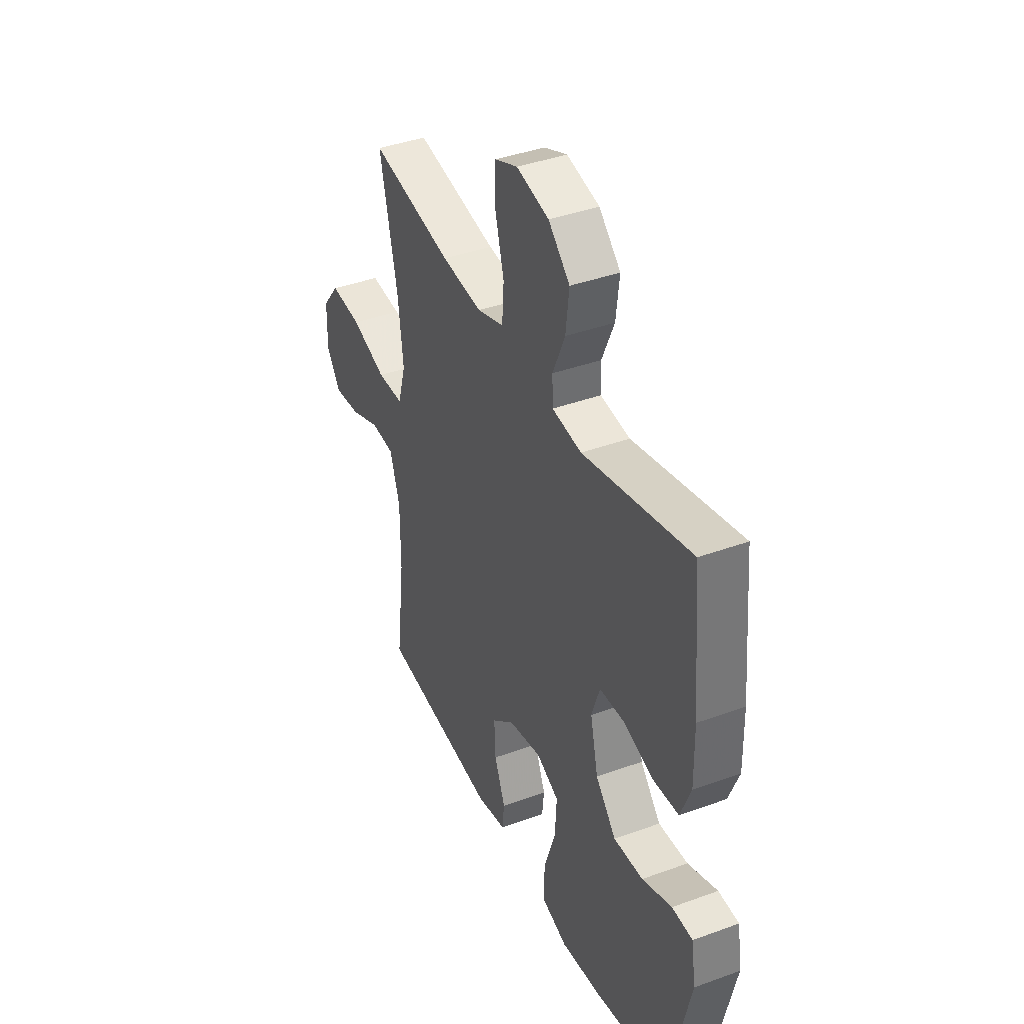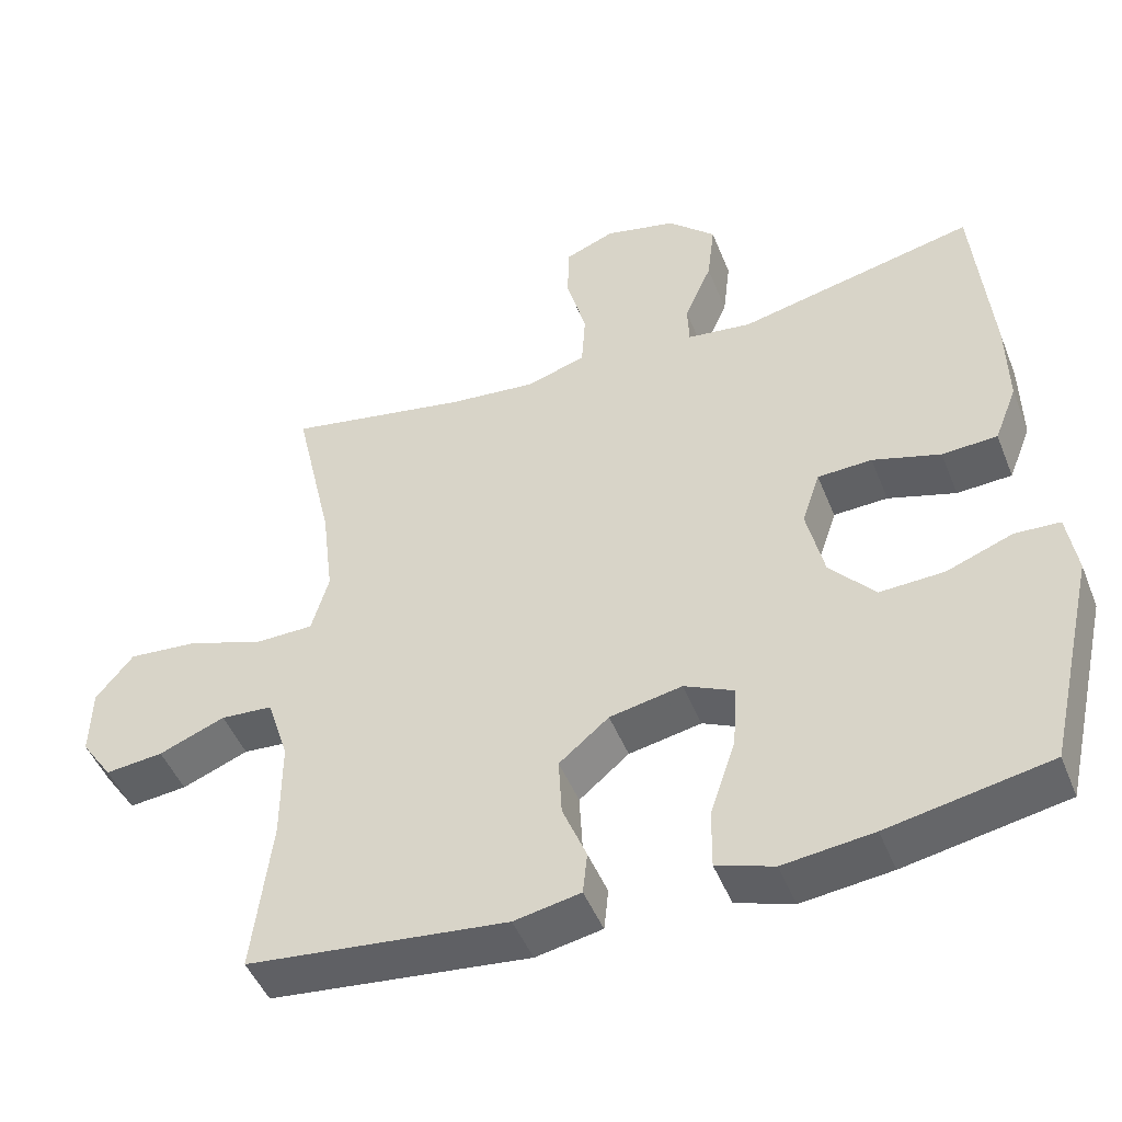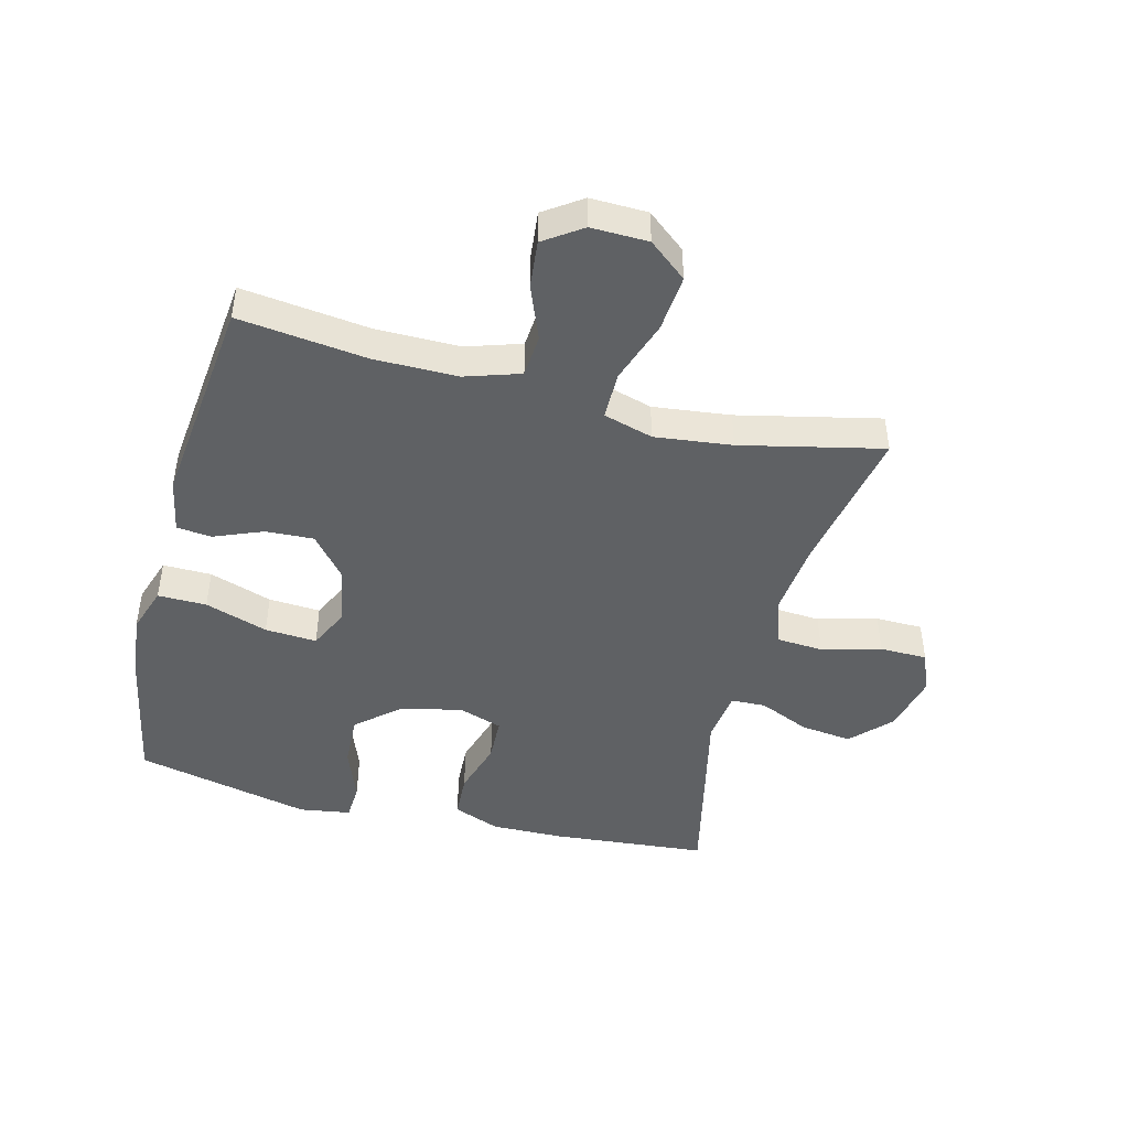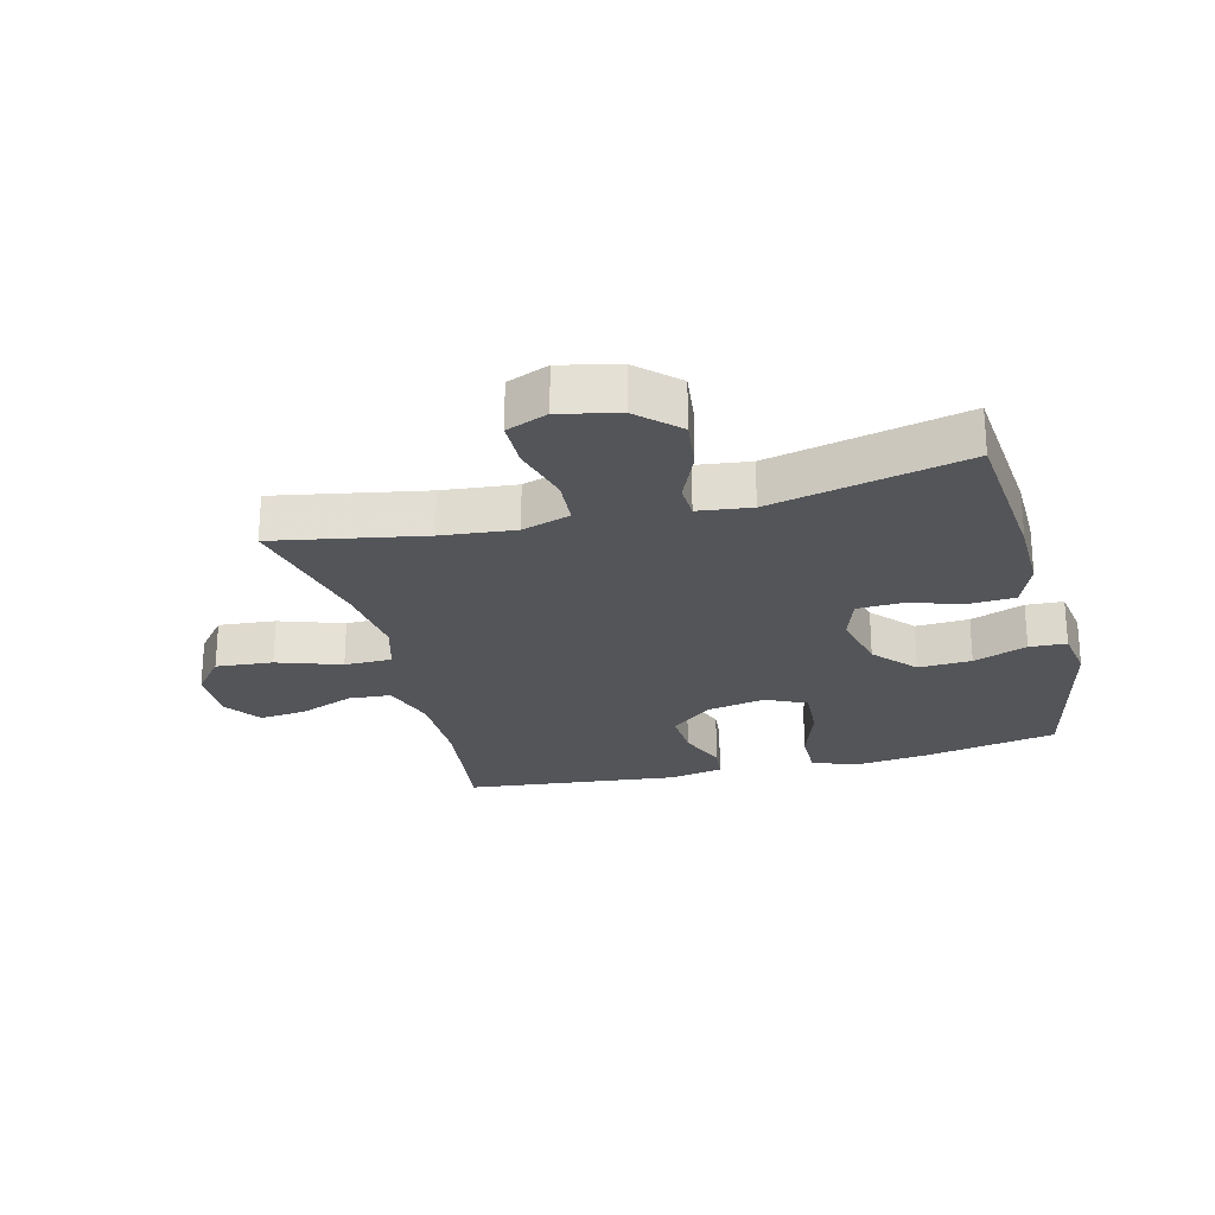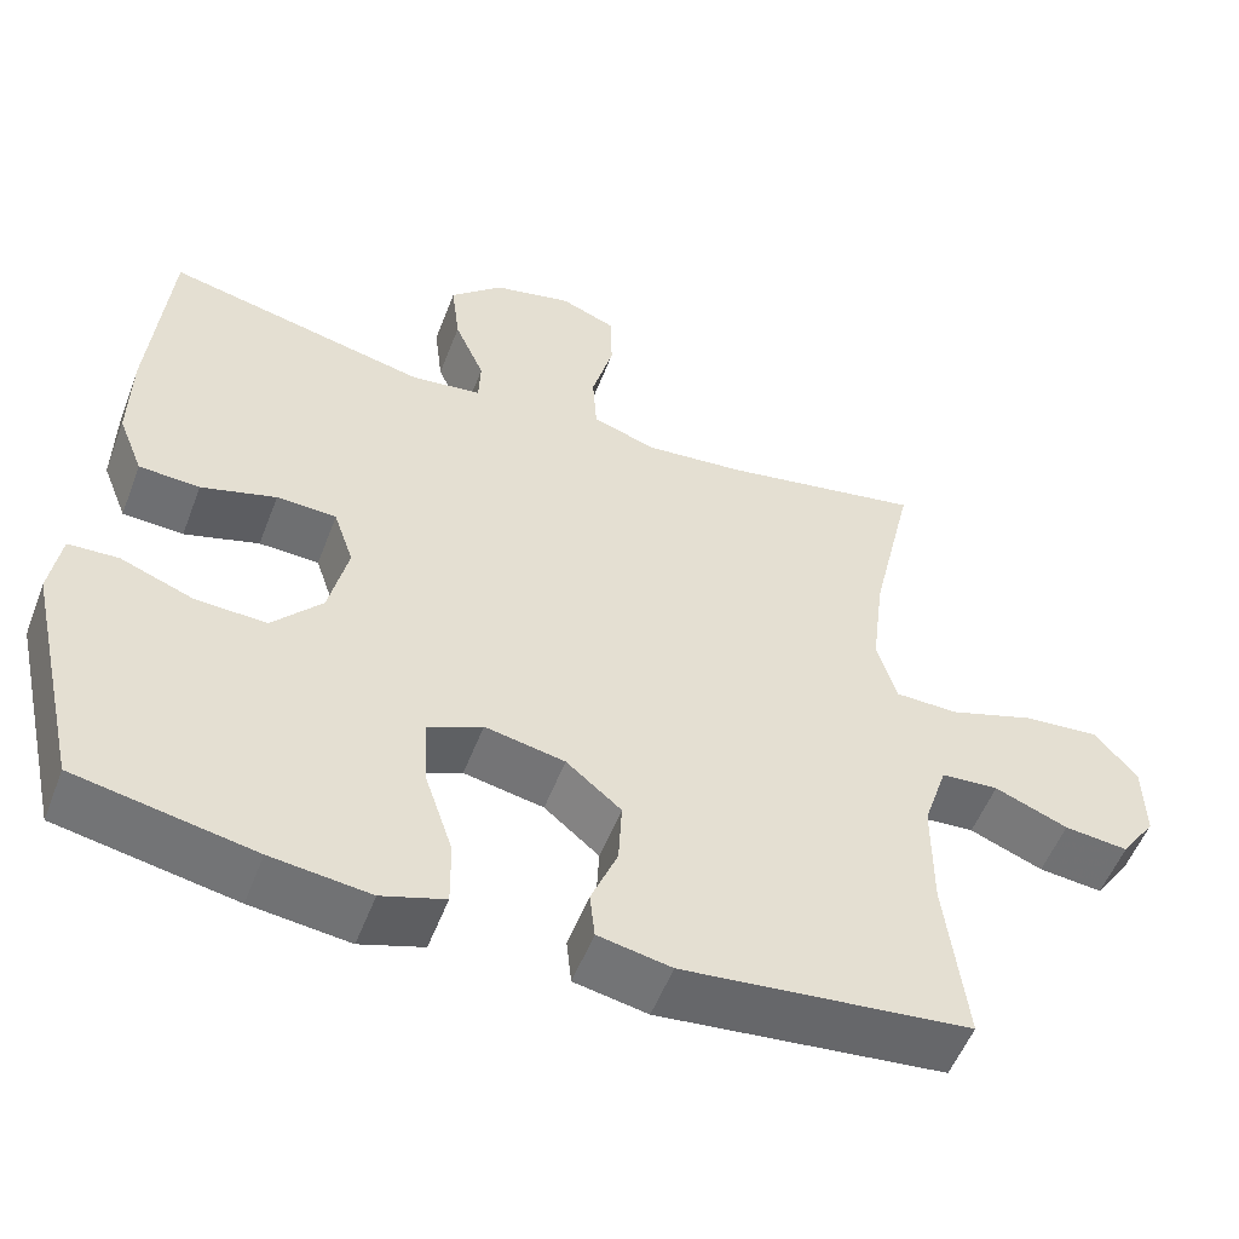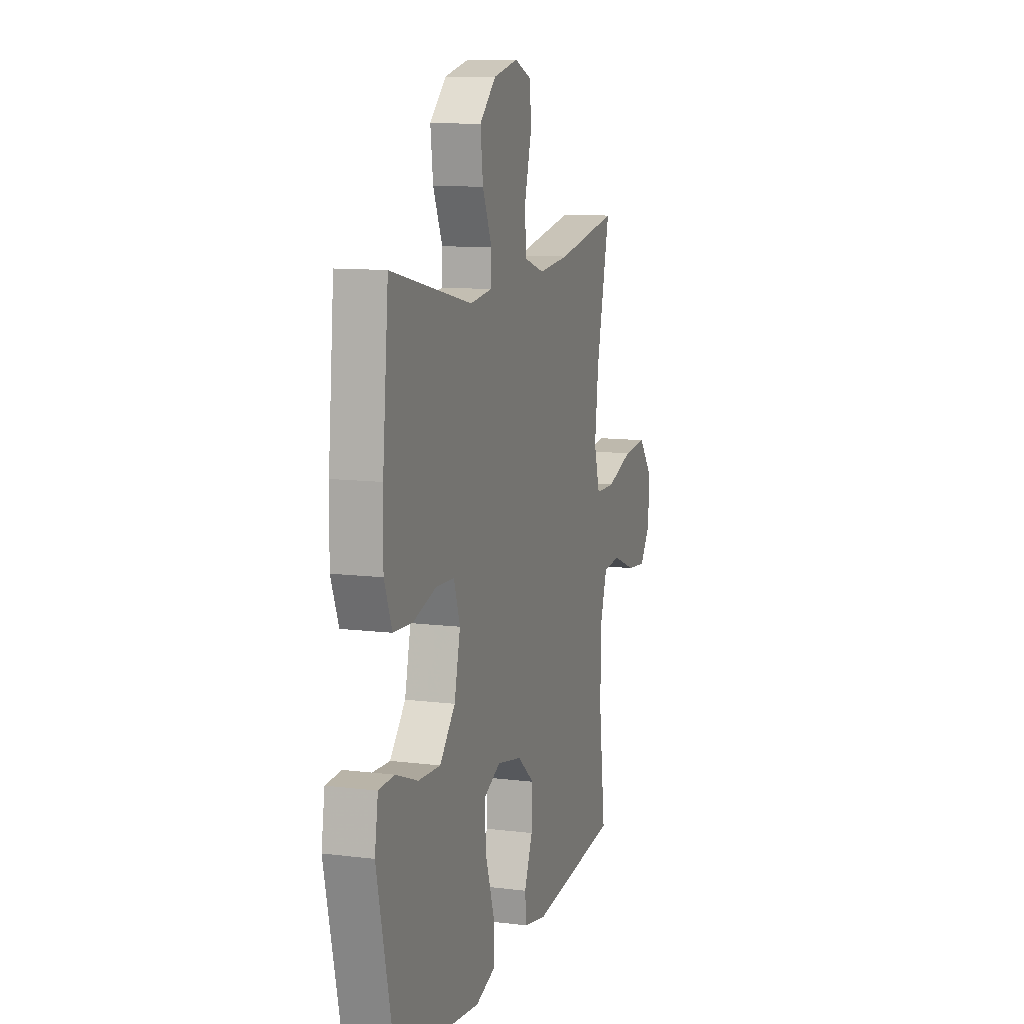
<metadata>
{"format":"obj","ext":"obj","renderer":"f3d","projection":"perspective","resolution":1024,"background":"white","views":[{"elev":39.9,"azim":65.7,"up":"+Z"},{"elev":-47.4,"azim":21.2,"up":"+Z"},{"elev":-45.7,"azim":-104.5,"up":"+Y"},{"elev":-24.7,"azim":14.4,"up":"+Y"},{"elev":-53.9,"azim":159.2,"up":"+Z"},{"elev":10.7,"azim":107.4,"up":"+Z"}]}
</metadata>
<code>
v 0.5 0.07 -0.5
v 0.286 0.07 -0.541
v 0.167 0.07 -0.555
v 0.091 0.07 -0.53
v 0.092 0.07 -0.451
v 0.126 0.07 -0.349
v 0.131 0.07 -0.265
v 0.065 0.07 -0.234
v -0.031 0.07 -0.253
v -0.097 0.07 -0.308
v -0.093 0.07 -0.386
v -0.061 0.07 -0.465
v -0.067 0.07 -0.521
v -0.155 0.07 -0.538
v -0.5 0.07 -0.5
v -0.475 0.07 -0.293
v -0.475 0.07 -0.158
v -0.504 0.07 -0.069
v -0.573 0.07 -0.064
v -0.661 0.07 -0.099
v -0.738 0.07 -0.107
v -0.78 0.07 -0.046
v -0.778 0.07 0.046
v -0.728 0.07 0.108
v -0.636 0.07 0.1
v -0.533 0.07 0.065
v -0.456 0.07 0.066
v -0.433 0.07 0.146
v -0.448 0.07 0.271
v -0.5 0.07 0.5
v -0.259 0.07 0.455
v -0.14 0.07 0.443
v -0.062 0.07 0.468
v -0.057 0.07 0.544
v -0.083 0.07 0.64
v -0.082 0.07 0.717
v -0.015 0.07 0.744
v 0.08 0.07 0.722
v 0.143 0.07 0.662
v 0.133 0.07 0.579
v 0.097 0.07 0.496
v 0.099 0.07 0.44
v 0.185 0.07 0.429
v 0.5 0.07 0.5
v 0.523 0.07 0.247
v 0.525 0.07 0.13
v 0.495 0.07 0.054
v 0.422 0.07 0.05
v 0.332 0.07 0.077
v 0.26 0.07 0.074
v 0.236 0.07 0.003
v 0.259 0.07 -0.097
v 0.319 0.07 -0.165
v 0.405 0.07 -0.161
v 0.492 0.07 -0.128
v 0.552 0.07 -0.131
v 0.565 0.07 -0.214
v 0.5 0 -0.5
v 0.286 0 -0.541
v 0.167 0 -0.555
v 0.091 0 -0.53
v 0.092 0 -0.451
v 0.126 0 -0.349
v 0.131 0 -0.265
v 0.065 0 -0.234
v -0.031 0 -0.253
v -0.097 0 -0.308
v -0.093 0 -0.386
v -0.061 0 -0.465
v -0.067 0 -0.521
v -0.155 0 -0.538
v -0.5 0 -0.5
v -0.475 0 -0.293
v -0.475 0 -0.158
v -0.504 0 -0.069
v -0.573 0 -0.064
v -0.661 0 -0.099
v -0.738 0 -0.107
v -0.78 0 -0.046
v -0.778 0 0.046
v -0.728 0 0.108
v -0.636 0 0.1
v -0.533 0 0.065
v -0.456 0 0.066
v -0.433 0 0.146
v -0.448 0 0.271
v -0.5 0 0.5
v -0.259 0 0.455
v -0.14 0 0.443
v -0.062 0 0.468
v -0.057 0 0.544
v -0.083 0 0.64
v -0.082 0 0.717
v -0.015 0 0.744
v 0.08 0 0.722
v 0.143 0 0.662
v 0.133 0 0.579
v 0.097 0 0.496
v 0.099 0 0.44
v 0.185 0 0.429
v 0.5 0 0.5
v 0.523 0 0.247
v 0.525 0 0.13
v 0.495 0 0.054
v 0.422 0 0.05
v 0.332 0 0.077
v 0.26 0 0.074
v 0.236 0 0.003
v 0.259 0 -0.097
v 0.319 0 -0.165
v 0.405 0 -0.161
v 0.492 0 -0.128
v 0.552 0 -0.131
v 0.565 0 -0.214
f 4 5 6
f 3 4 6
f 2 3 6
f 1 2 6
f 57 1 6
f 56 57 6
f 55 56 6
f 54 55 6
f 53 54 6 7
f 52 53 7 8
f 51 52 8 9
f 50 51 9 10
f 47 48 49
f 46 47 49
f 45 46 49
f 44 45 49
f 43 44 49
f 42 43 49 50
f 39 40 41
f 38 39 41
f 37 38 41
f 36 37 41
f 35 36 41
f 34 35 41
f 33 34 41 42
f 42 50 10
f 33 42 10
f 32 33 10
f 29 30 31
f 32 10 11
f 31 32 11
f 29 31 11
f 28 29 11
f 24 25 26
f 23 24 26
f 22 23 26
f 21 22 26
f 20 21 26
f 19 20 26
f 18 19 26 27
f 17 18 27
f 12 13 14
f 11 12 14
f 28 11 14
f 27 28 14
f 17 27 14
f 16 17 14
f 14 15 16
f 63 62 61
f 63 61 60
f 63 60 59
f 63 59 58
f 63 58 114
f 63 114 113
f 63 113 112
f 63 112 111
f 64 63 111 110
f 65 64 110 109
f 66 65 109 108
f 67 66 108 107
f 106 105 104
f 106 104 103
f 106 103 102
f 106 102 101
f 106 101 100
f 107 106 100 99
f 98 97 96
f 98 96 95
f 98 95 94
f 98 94 93
f 98 93 92
f 98 92 91
f 99 98 91 90
f 67 107 99
f 67 99 90
f 67 90 89
f 88 87 86
f 68 67 89
f 68 89 88
f 68 88 86
f 68 86 85
f 83 82 81
f 83 81 80
f 83 80 79
f 83 79 78
f 83 78 77
f 83 77 76
f 84 83 76 75
f 84 75 74
f 71 70 69
f 71 69 68
f 71 68 85
f 71 85 84
f 71 84 74
f 71 74 73
f 73 72 71
f 1 58 59 2
f 2 59 60 3
f 3 60 61 4
f 4 61 62 5
f 5 62 63 6
f 6 63 64 7
f 7 64 65 8
f 8 65 66 9
f 9 66 67 10
f 10 67 68 11
f 11 68 69 12
f 12 69 70 13
f 13 70 71 14
f 14 71 72 15
f 15 72 73 16
f 16 73 74 17
f 17 74 75 18
f 18 75 76 19
f 19 76 77 20
f 20 77 78 21
f 21 78 79 22
f 22 79 80 23
f 23 80 81 24
f 24 81 82 25
f 25 82 83 26
f 26 83 84 27
f 27 84 85 28
f 28 85 86 29
f 29 86 87 30
f 30 87 88 31
f 31 88 89 32
f 32 89 90 33
f 33 90 91 34
f 34 91 92 35
f 35 92 93 36
f 36 93 94 37
f 37 94 95 38
f 38 95 96 39
f 39 96 97 40
f 40 97 98 41
f 41 98 99 42
f 42 99 100 43
f 43 100 101 44
f 44 101 102 45
f 45 102 103 46
f 46 103 104 47
f 47 104 105 48
f 48 105 106 49
f 49 106 107 50
f 50 107 108 51
f 51 108 109 52
f 52 109 110 53
f 53 110 111 54
f 54 111 112 55
f 55 112 113 56
f 56 113 114 57
f 57 114 58 1

</code>
